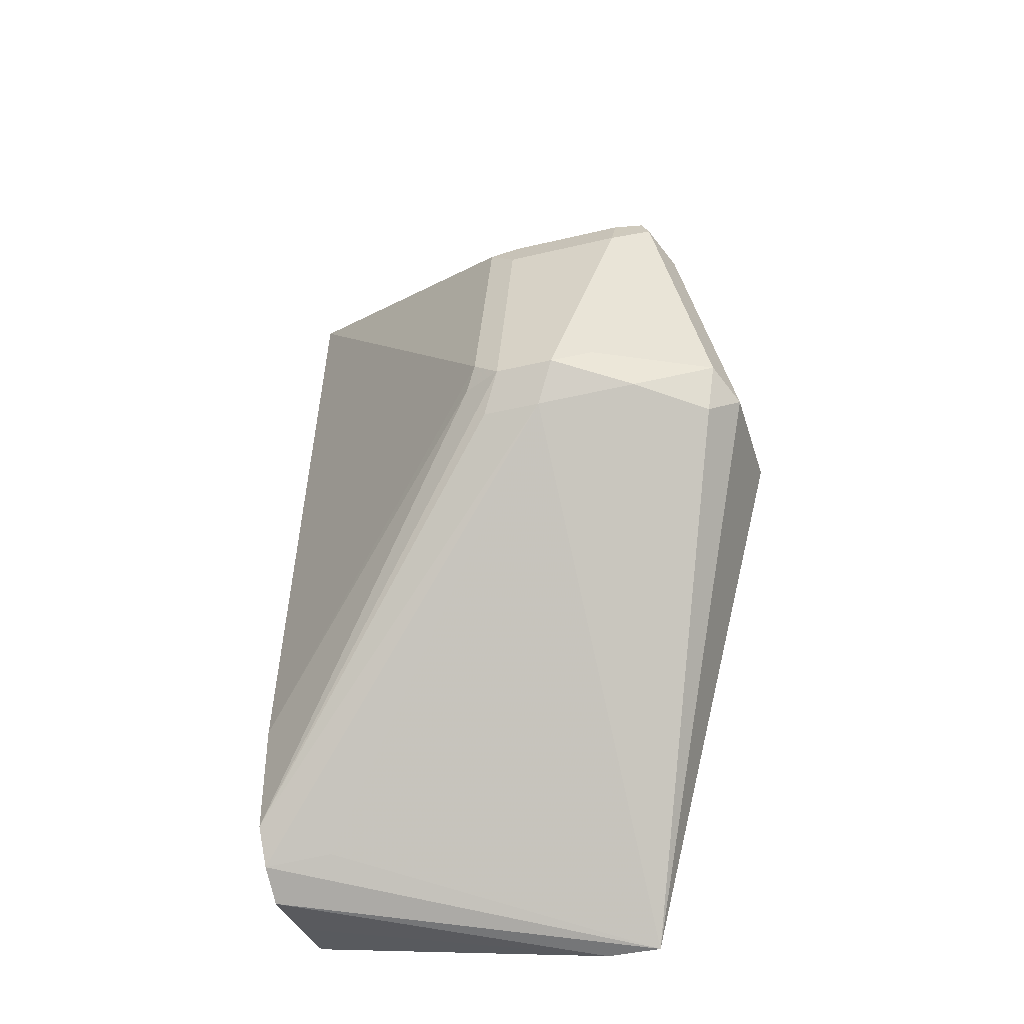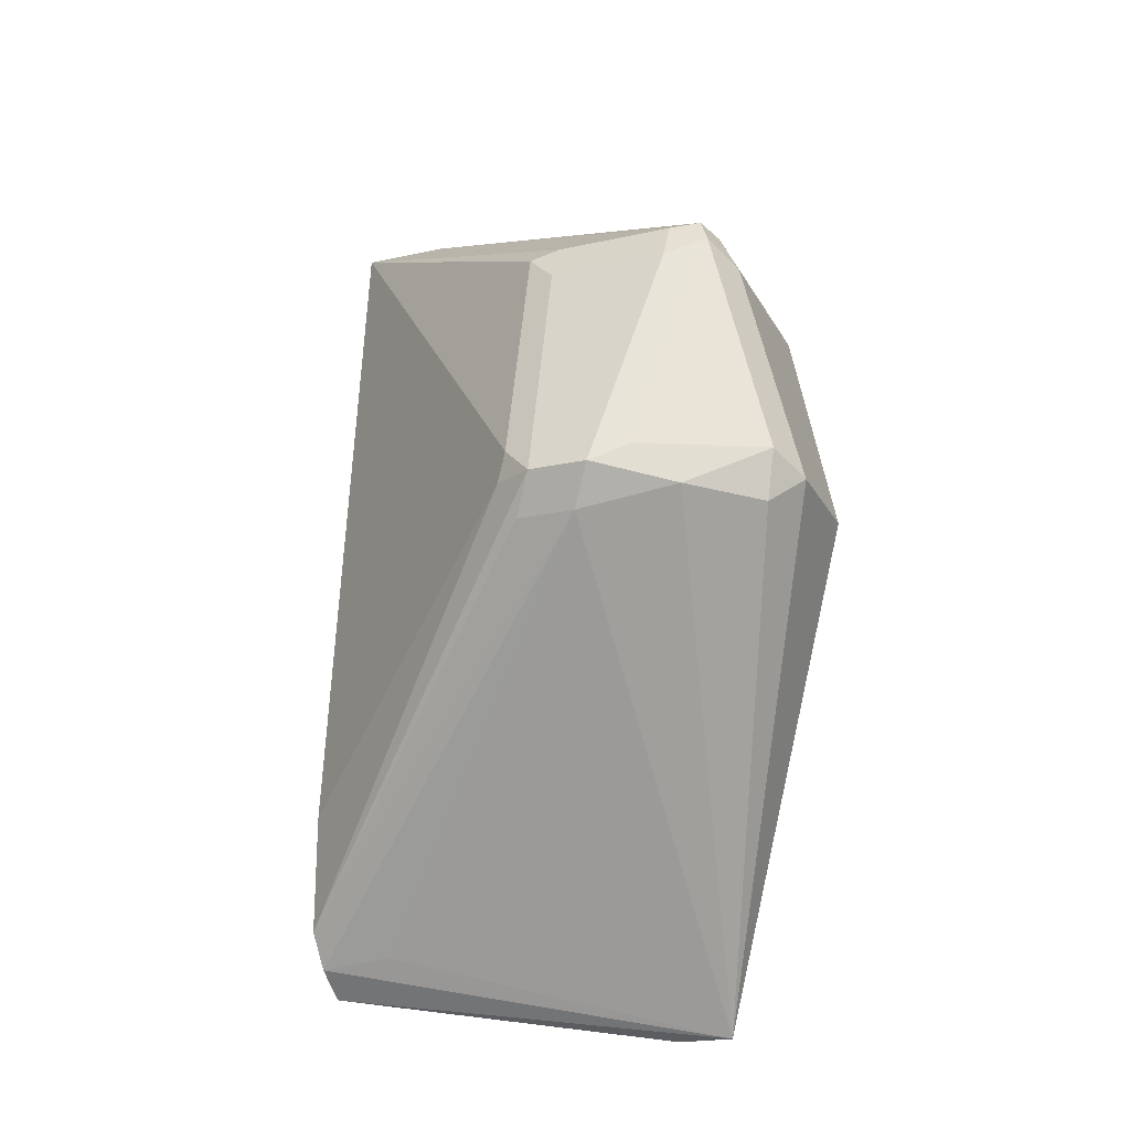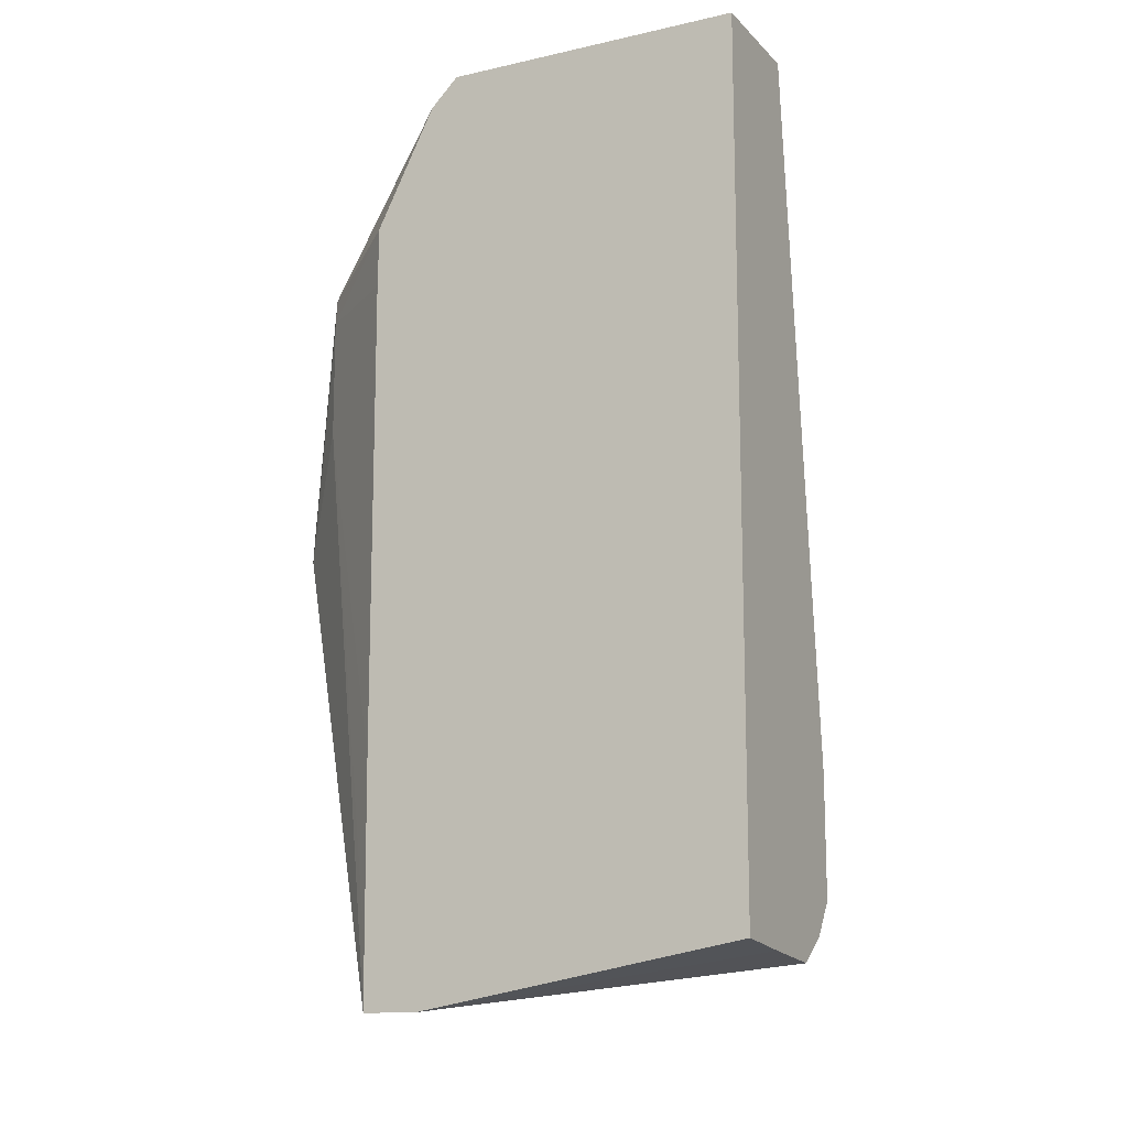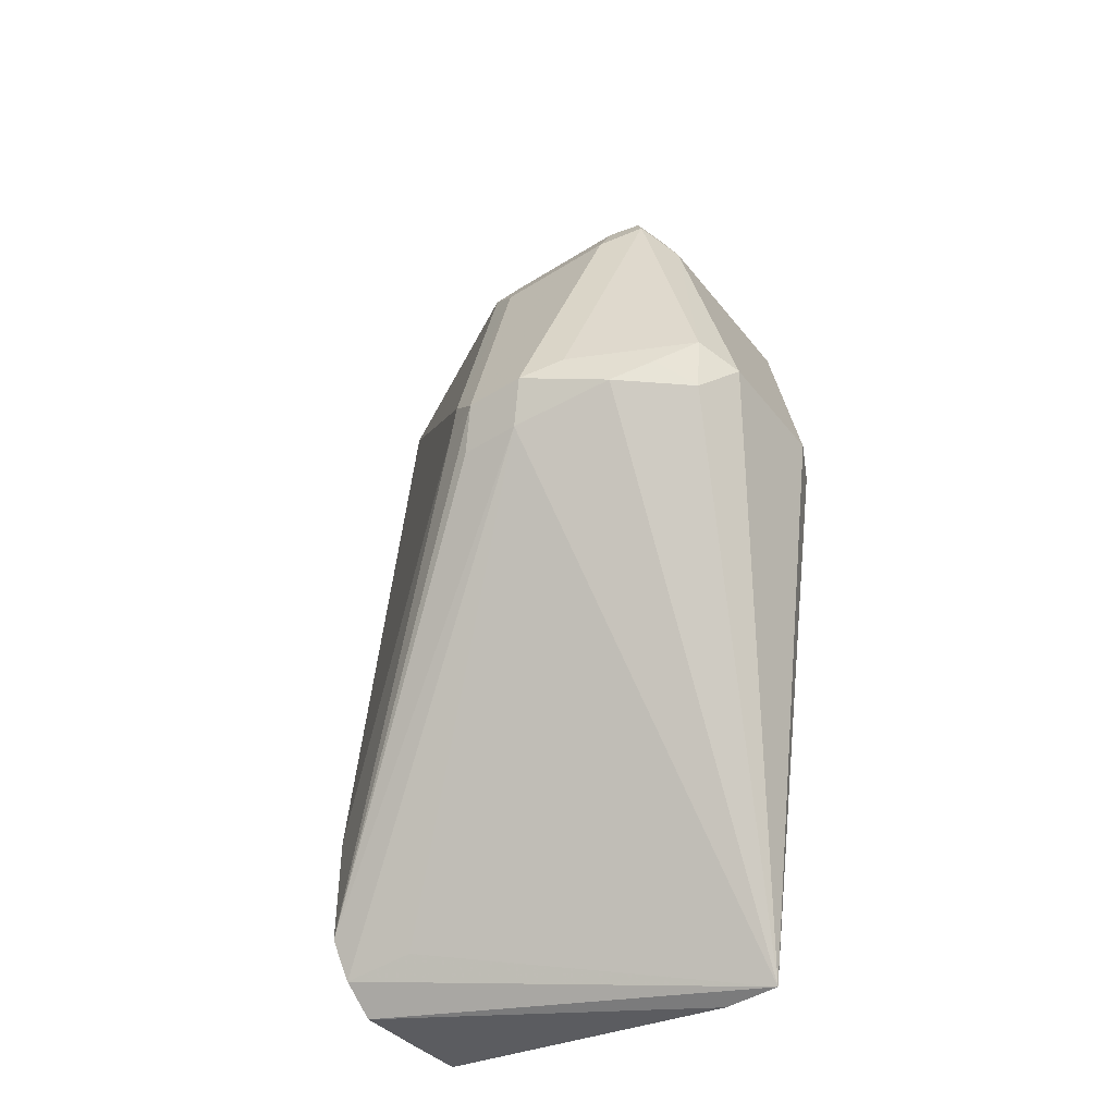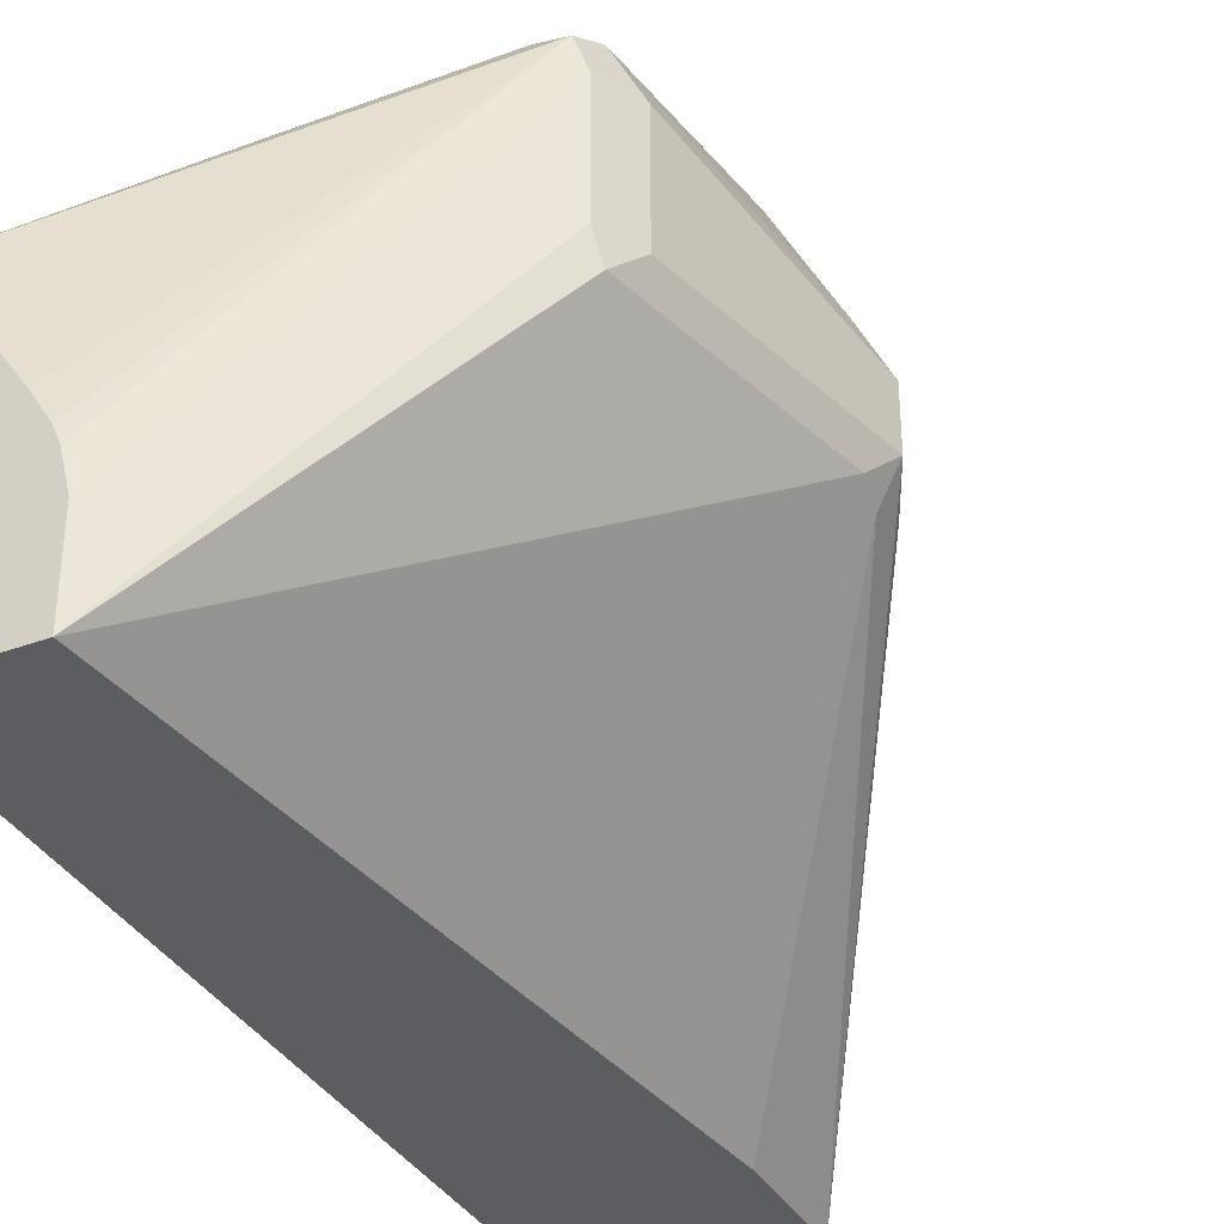
<metadata>
{"format":"obj","ext":"obj","renderer":"f3d","projection":"perspective","resolution":1024,"background":"white","views":[{"elev":-40.5,"azim":106.4,"up":"+Z"},{"elev":-21.3,"azim":111.6,"up":"+Z"},{"elev":-13.5,"azim":-63.1,"up":"+Z"},{"elev":-45.8,"azim":125.9,"up":"+Z"},{"elev":-35.6,"azim":26.0,"up":"+Y"}]}
</metadata>
<code>
v 0.3734 0.2427 -0.3921
v 0.3859 0.2365 -0.3859
v 0.3828 0.2334 -0.4014
v 0.2802 0.186 -0.5408
v 0.3361 0.2427 -0.3921
v 0.3734 0.2241 -0.3174
v 0.4046 0.1992 -0.3859
v 0.3921 0.2241 -0.3921
v 0.3859 0.2178 -0.3112
v 0.3983 0.2116 -0.3983
v 0.3299 0.08714 -0.5166
v 0.333 0.06539 -0.5197
v 0.3221 0.06539 -0.5275
v 0.2802 0.1682 -0.5408
v 0.2802 0.1861 -0.5223
v 0.305 0.2178 -0.3548
v 0.3237 0.2365 -0.3921
v 0.4046 0.1805 -0.4046
v 0.3268 0.2381 -0.3828
v 0.3174 0.2241 -0.3174
v 0.3081 0.2194 -0.3081
v 0.3734 0.2178 -0.305
v 0.3828 0.2147 -0.3034
v 0.4108 0.1867 -0.3921
v 0.3921 0.2054 -0.3174
v 0.3408 0.06539 -0.5088
v 0.2999 0.06539 -0.5251
v 0.2802 0.06539 -0.5228
v 0.2802 0.1864 -0.4665
v 0.305 0.2178 -0.3174
v 0.4046 0.1618 -0.4046
v 0.2802 0.1861 -0.2988
v 0.2802 0.1674 -0.2615
v 0.2802 0.1588 -0.2529
v 0.3174 0.2178 -0.305
v 0.3859 0.2054 -0.305
v 0.3065 0.1198 -0.2529
v 0.3123 0.1103 -0.2529
v 0.3145 0.1049 -0.2529
v 0.3174 0.09338 -0.2529
v 0.4108 0.168 -0.3921
v 0.3874 0.1587 -0.3081
v 0.3921 0.168 -0.3174
v 0.3408 0.06539 -0.4714
v 0.4046 0.1556 -0.3921
v 0.2802 0.06539 -0.2529
v 0.2802 0.1864 -0.3176
v 0.3859 0.168 -0.305
v 0.3174 0.06539 -0.2529
v 0.4061 0.1587 -0.3828
f 21 33 34
f 23 37 38
f 23 34 37
f 23 36 25
f 22 34 23
f 22 35 34
f 21 35 22
f 21 34 35
f 21 32 33
f 16 47 30
f 19 21 20
f 19 30 21
f 18 31 26
f 18 41 31
f 18 24 41
f 17 30 19
f 23 38 39
f 16 29 47
f 16 30 17
f 15 29 16
f 21 30 32
f 23 39 40
f 26 45 44
f 24 25 43
f 14 27 28
f 44 50 49
f 44 45 50
f 42 50 43
f 42 49 50
f 41 50 45
f 41 43 50
f 36 48 42
f 36 49 48
f 36 40 49
f 34 38 37
f 34 39 38
f 34 40 39
f 34 49 40
f 34 46 49
f 30 47 32
f 26 41 45
f 26 31 41
f 25 42 43
f 25 36 42
f 24 43 41
f 23 40 36
f 13 27 14
f 42 48 49
f 12 28 27
f 4 34 33
f 4 46 34
f 4 28 46
f 4 14 28
f 4 13 14
f 4 12 13
f 4 11 12
f 3 10 4
f 3 8 10
f 2 9 7
f 2 6 9
f 2 8 3
f 2 10 8
f 2 24 10
f 2 7 24
f 1 6 2
f 1 20 6
f 1 5 20
f 1 4 5
f 1 3 4
f 1 2 3
f 4 33 32
f 4 32 47
f 12 27 13
f 4 29 15
f 4 47 29
f 12 46 28
f 12 49 46
f 12 26 44
f 12 18 26
f 11 18 12
f 10 24 18
f 9 23 25
f 7 25 24
f 7 9 25
f 12 44 49
f 6 22 23
f 6 23 9
f 4 16 17
f 4 10 18
f 4 18 11
f 4 17 5
f 5 19 20
f 6 20 21
f 6 21 22
f 5 17 19
f 4 15 16

</code>
